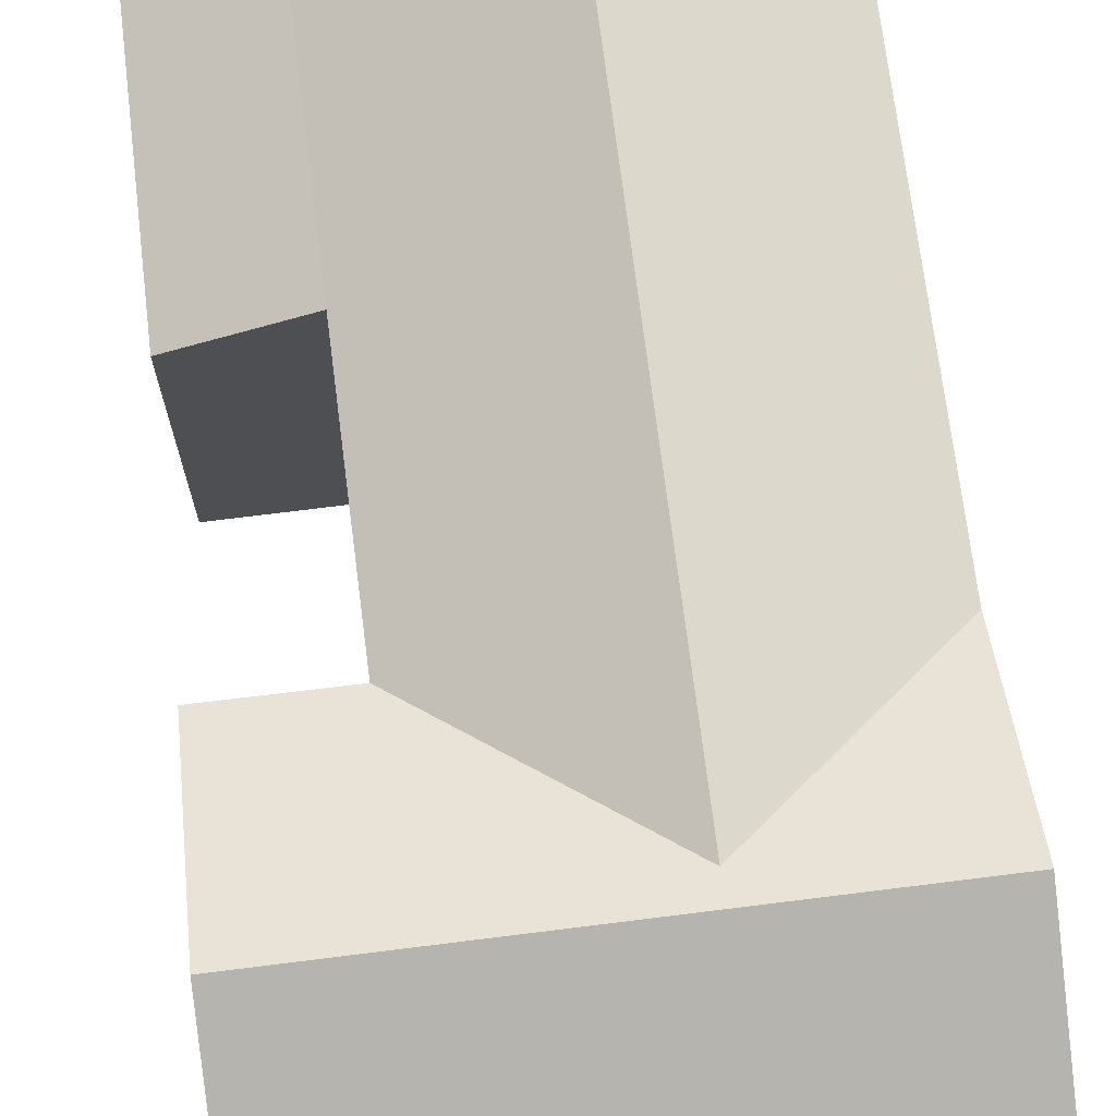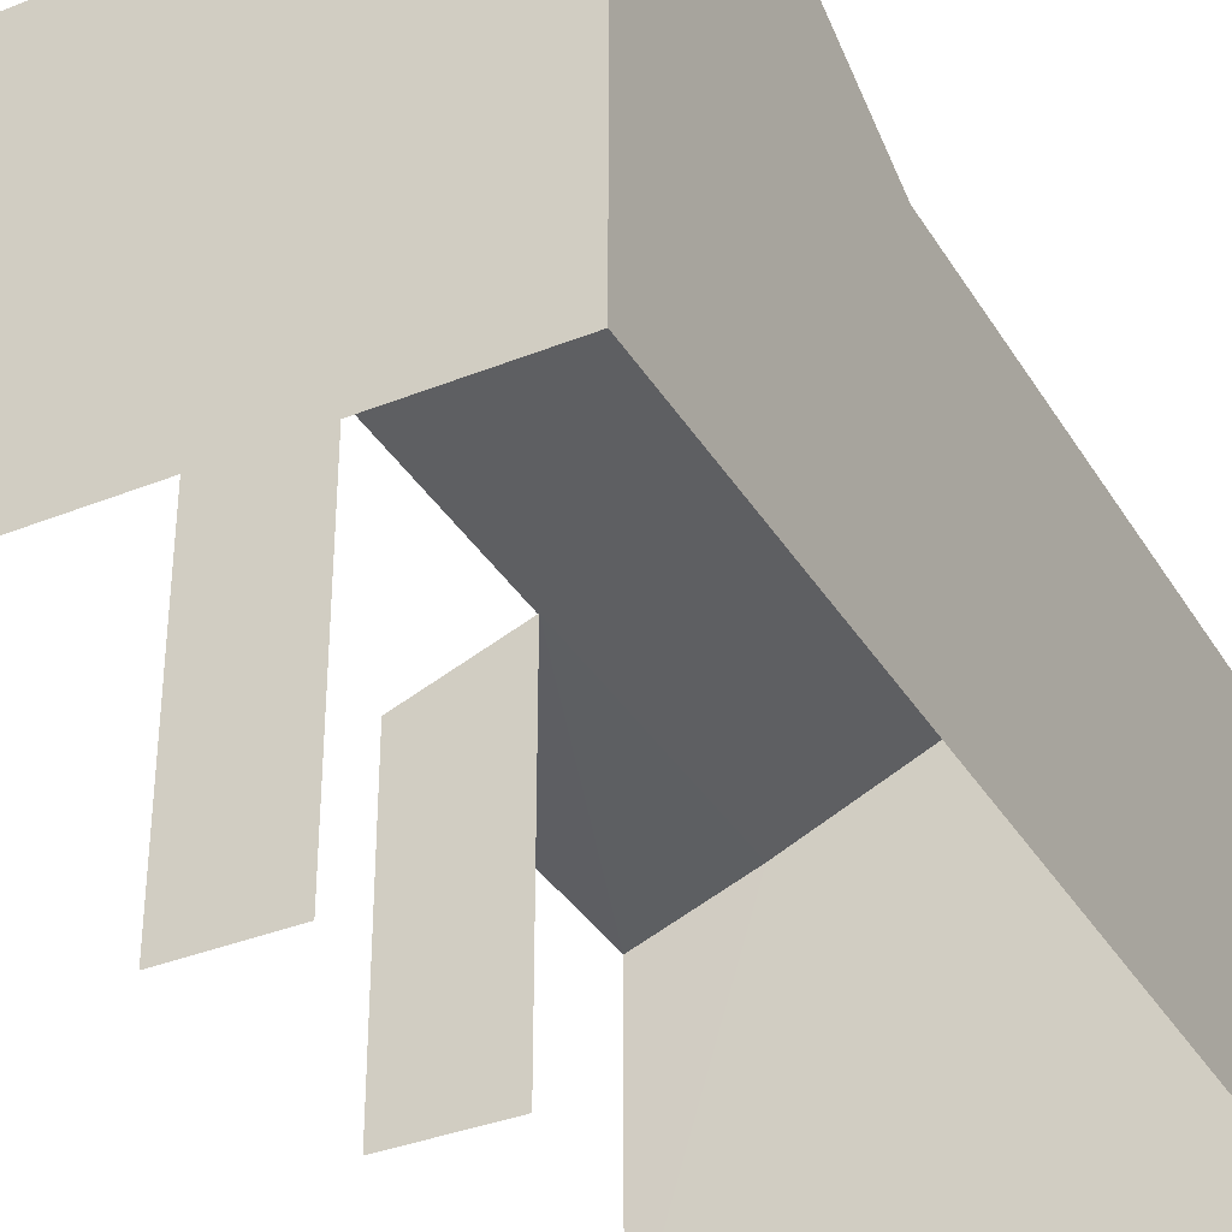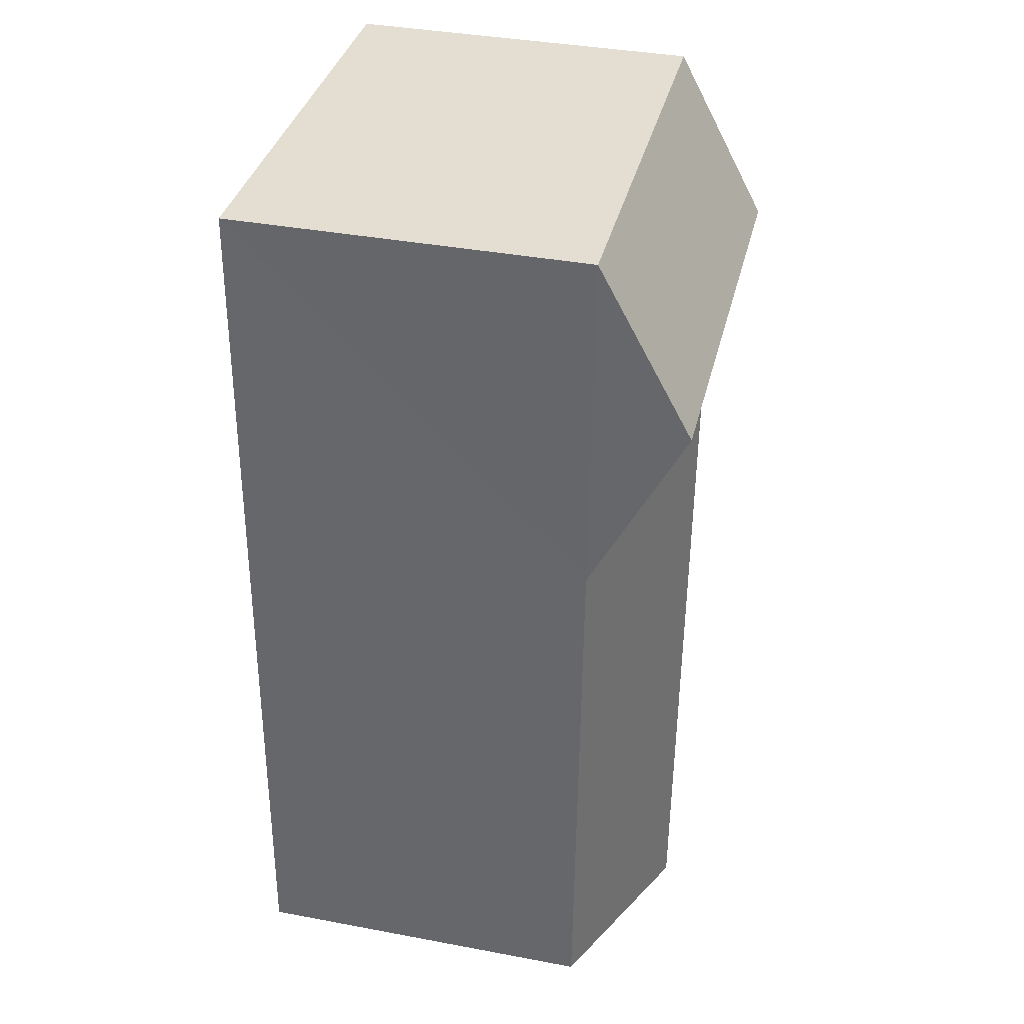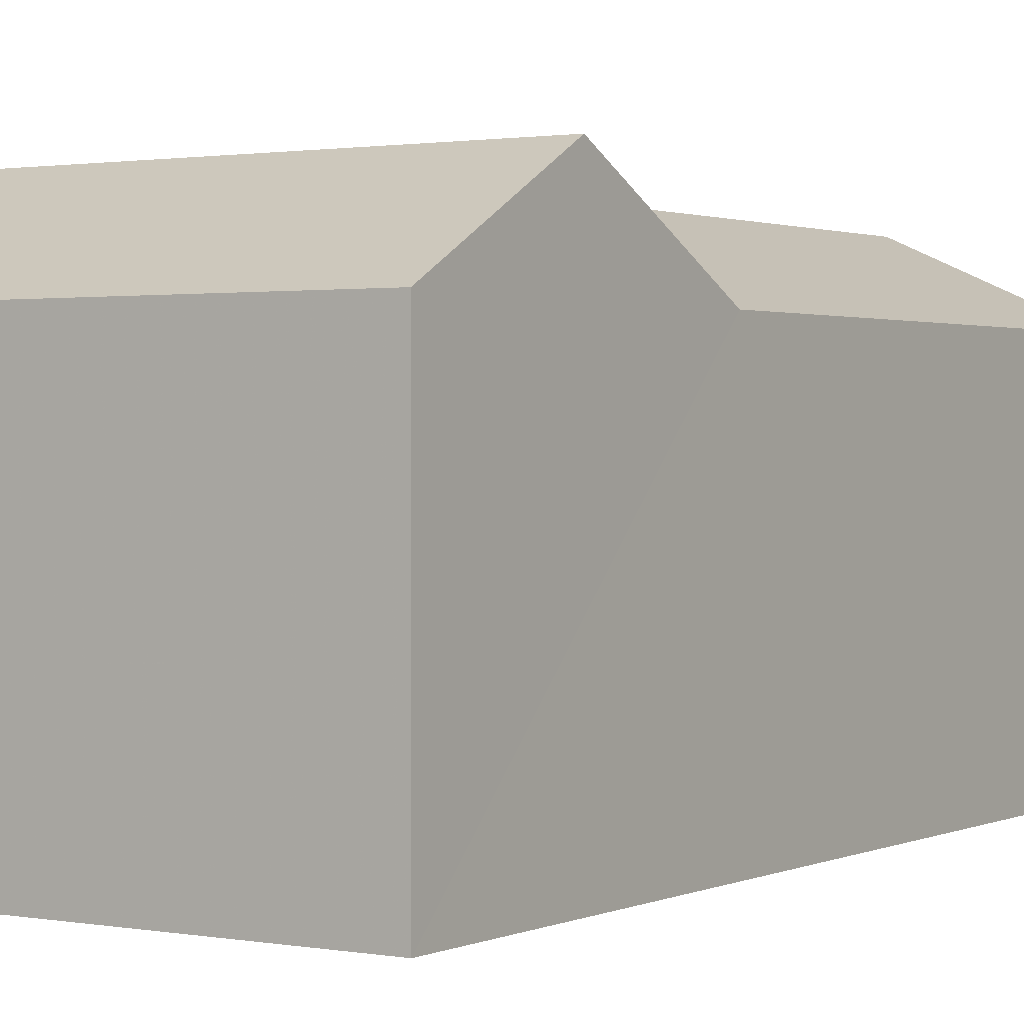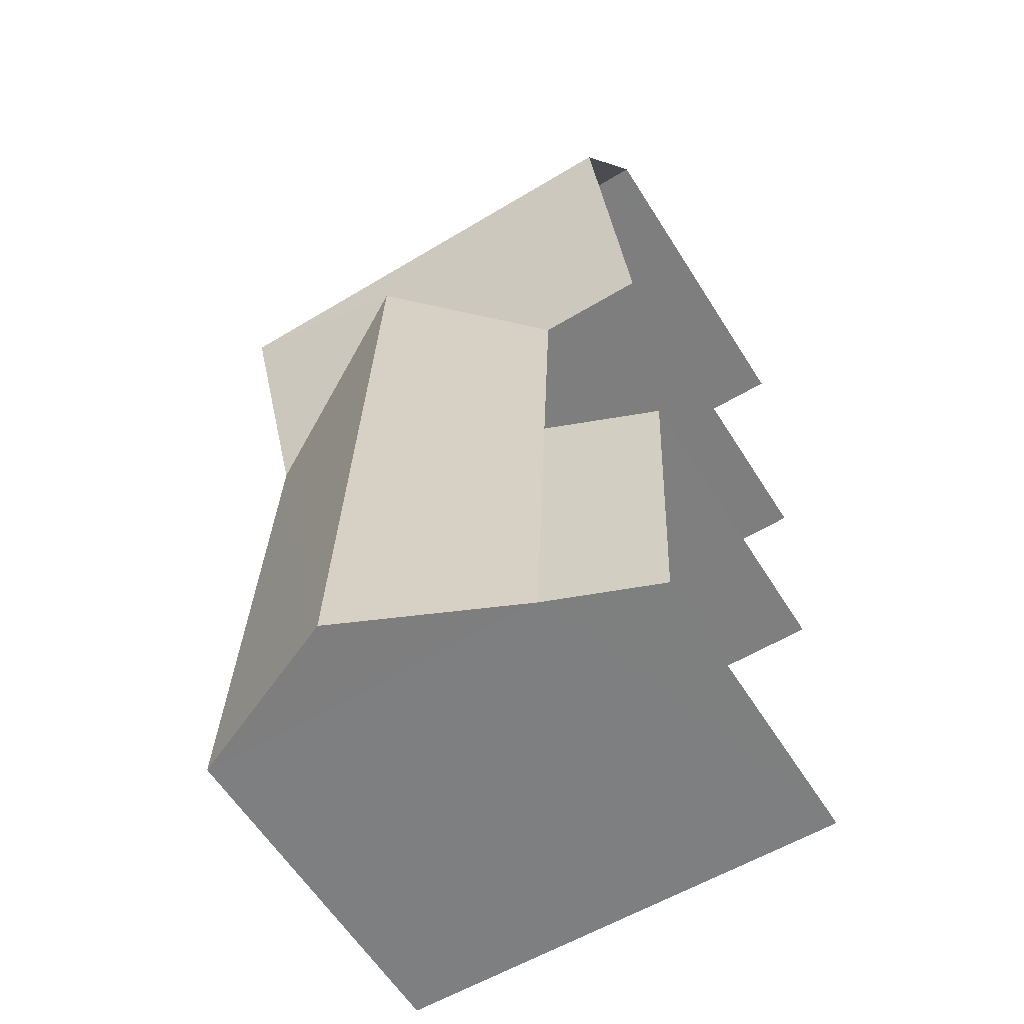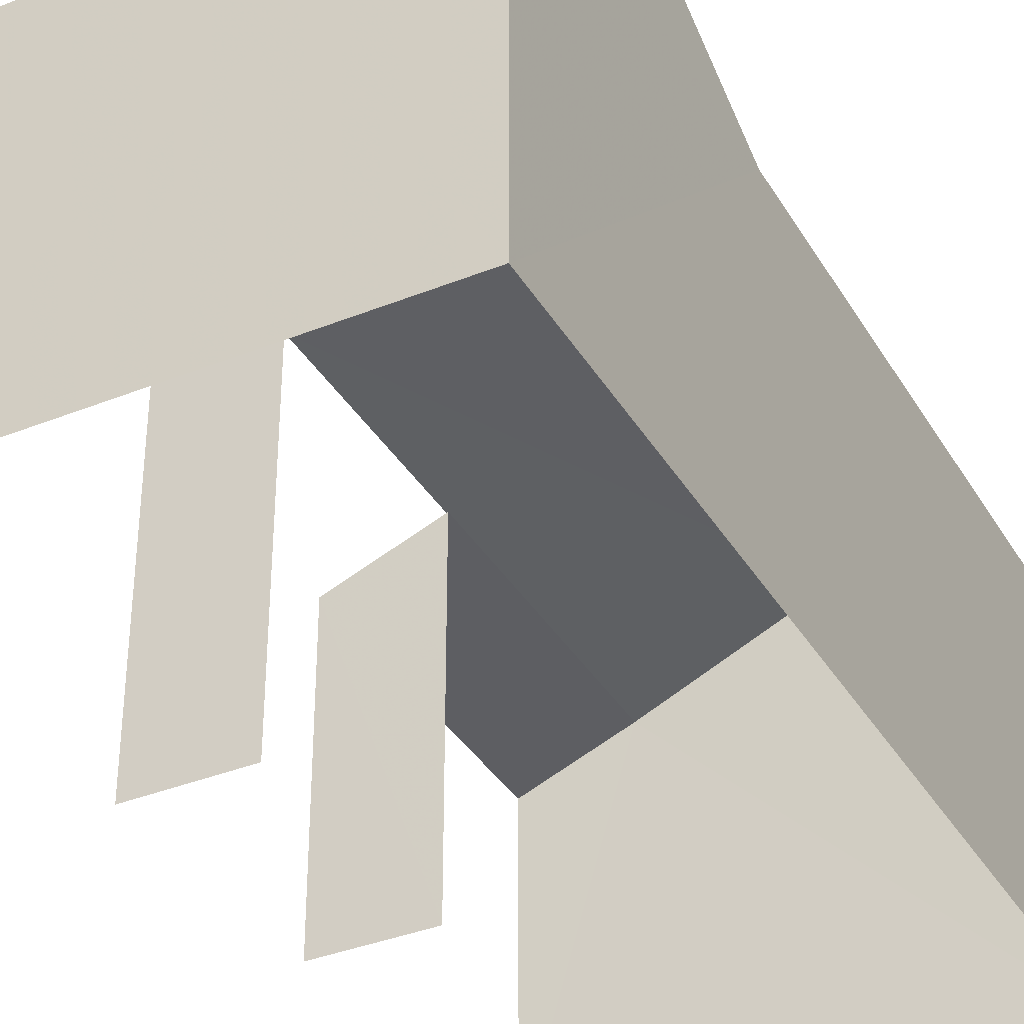
<metadata>
{"format":"obj","ext":"obj","renderer":"f3d","projection":"perspective","resolution":1024,"background":"white","views":[{"elev":71.5,"azim":170.8,"up":"+Z"},{"elev":-36.1,"azim":-154.3,"up":"+Z"},{"elev":37.9,"azim":-76.8,"up":"+Y"},{"elev":1.3,"azim":-148.9,"up":"+Z"},{"elev":-60.9,"azim":32.2,"up":"+Y"},{"elev":-36.6,"azim":-154.5,"up":"+Z"}]}
</metadata>
<code>
v -3.736e+05 -1.044e+05 25.43
v -3.736e+05 -1.044e+05 25.43
v -3.736e+05 -1.044e+05 25.43
v -3.736e+05 -1.044e+05 25.43
v -3.736e+05 -1.044e+05 25.43
v -3.736e+05 -1.044e+05 25.43
v -3.737e+05 -1.044e+05 25.43
v -3.737e+05 -1.044e+05 25.43
v -3.737e+05 -1.044e+05 33.55
v -3.737e+05 -1.044e+05 35.39
v -3.737e+05 -1.044e+05 35.71
v -3.736e+05 -1.044e+05 35.71
v -3.736e+05 -1.044e+05 33.55
v -3.736e+05 -1.044e+05 33.55
v -3.737e+05 -1.044e+05 33.55
v -3.737e+05 -1.044e+05 35.39
v -3.736e+05 -1.044e+05 33.54
v -3.736e+05 -1.044e+05 33.55
v -3.736e+05 -1.044e+05 32.58
v -3.736e+05 -1.044e+05 32.57
v -3.736e+05 -1.044e+05 33.55
v -3.737e+05 -1.044e+05 33.55
f 1 2 3
f 4 5 6
f 2 7 3
f 6 5 8
f 5 7 8
f 3 7 5
f 14 4 21
f 14 21 12
f 4 6 21
f 20 2 1
f 20 19 2
f 17 5 13
f 13 18 17
f 3 5 17
f 9 10 11
f 11 10 12
f 12 13 14
f 12 10 13
f 9 15 16
f 10 9 16
f 17 18 19
f 20 17 19
f 21 22 11
f 12 21 11
f 13 16 18
f 13 10 16
f 22 6 8
f 22 21 6
f 3 17 20
f 1 3 20
f 16 15 18
f 15 7 18
f 18 2 19
f 18 7 2
f 9 8 7
f 7 15 9
f 9 22 8
f 11 22 9
f 14 5 4
f 14 13 5

</code>
